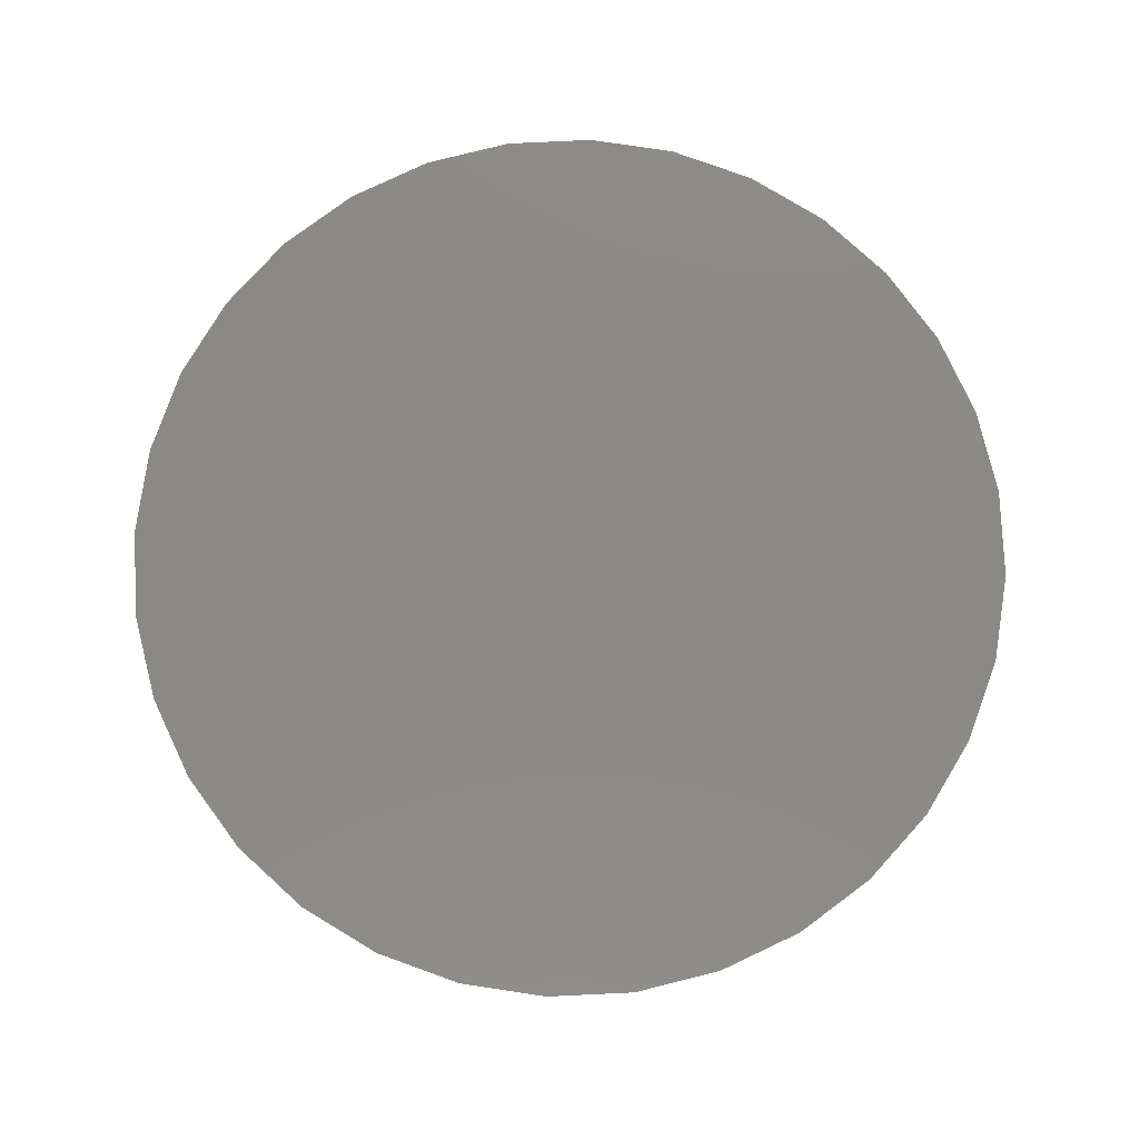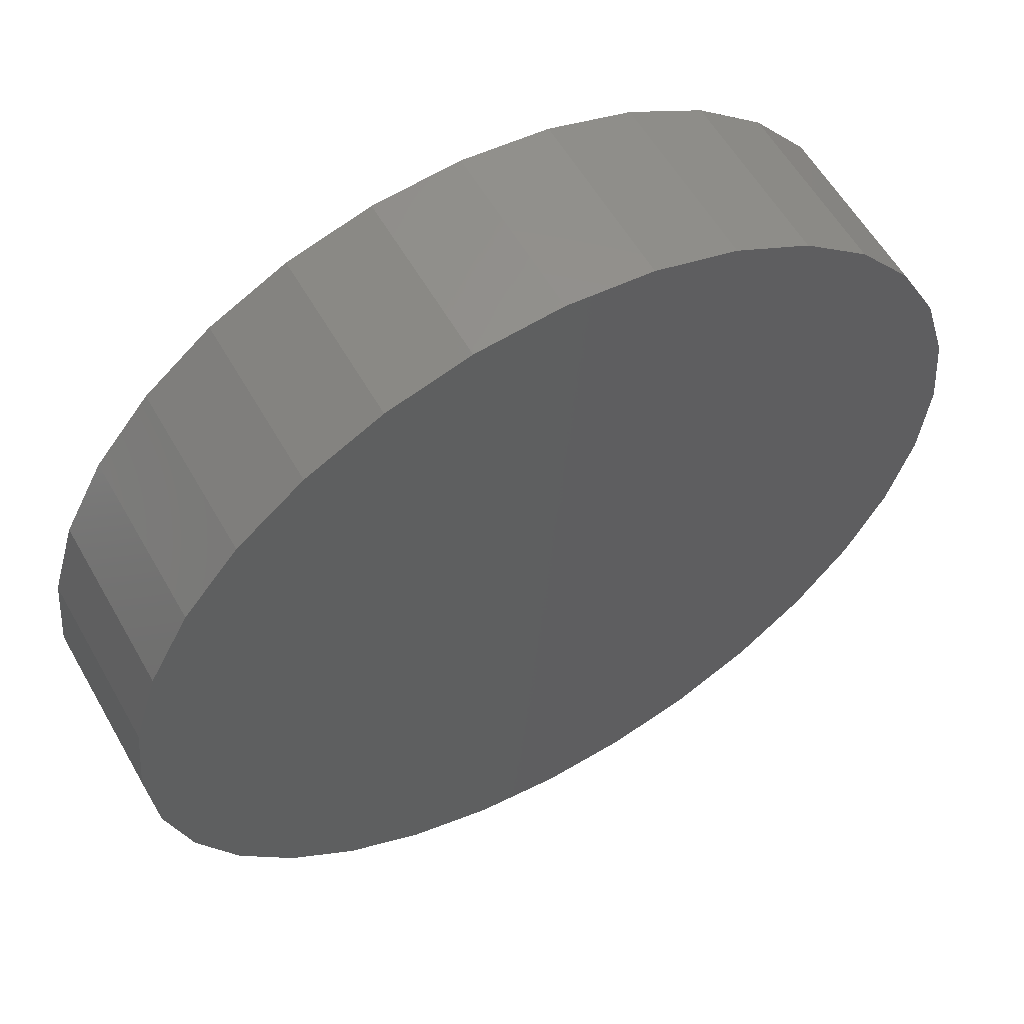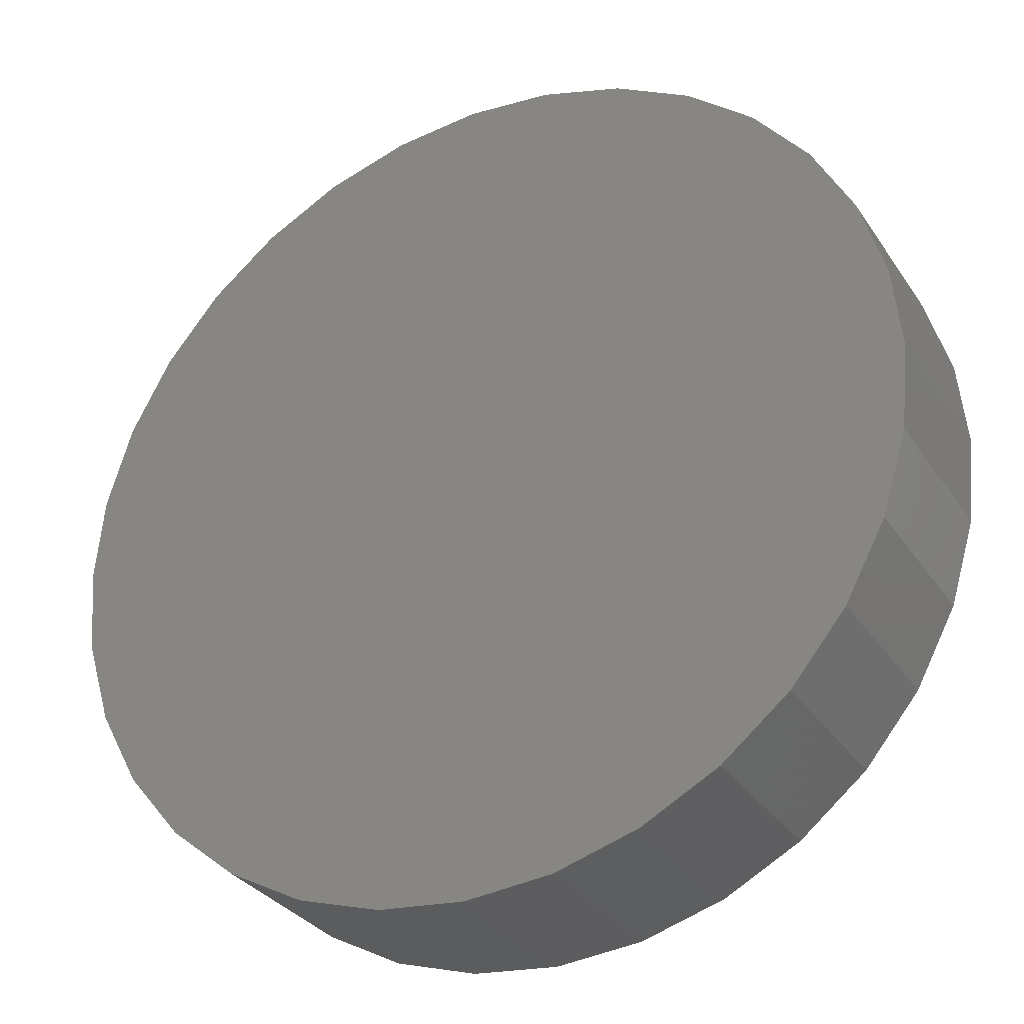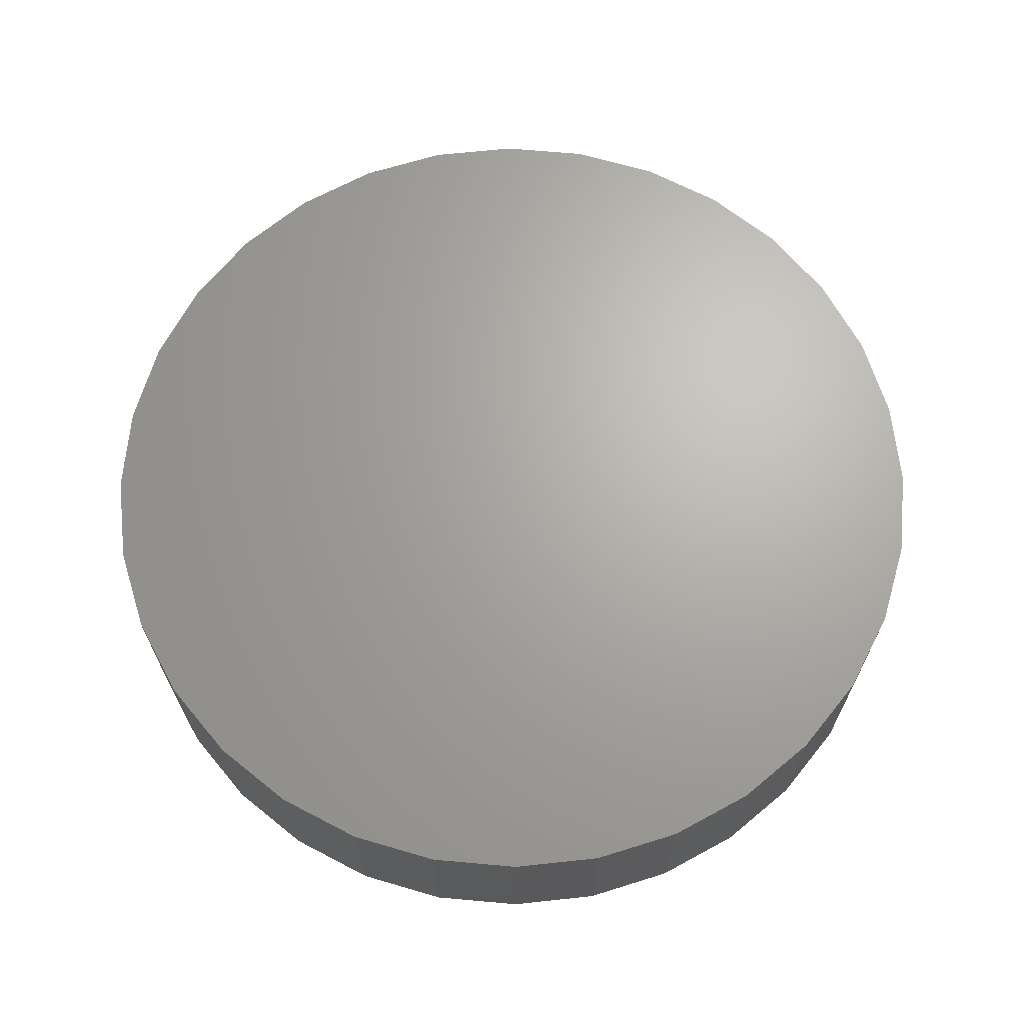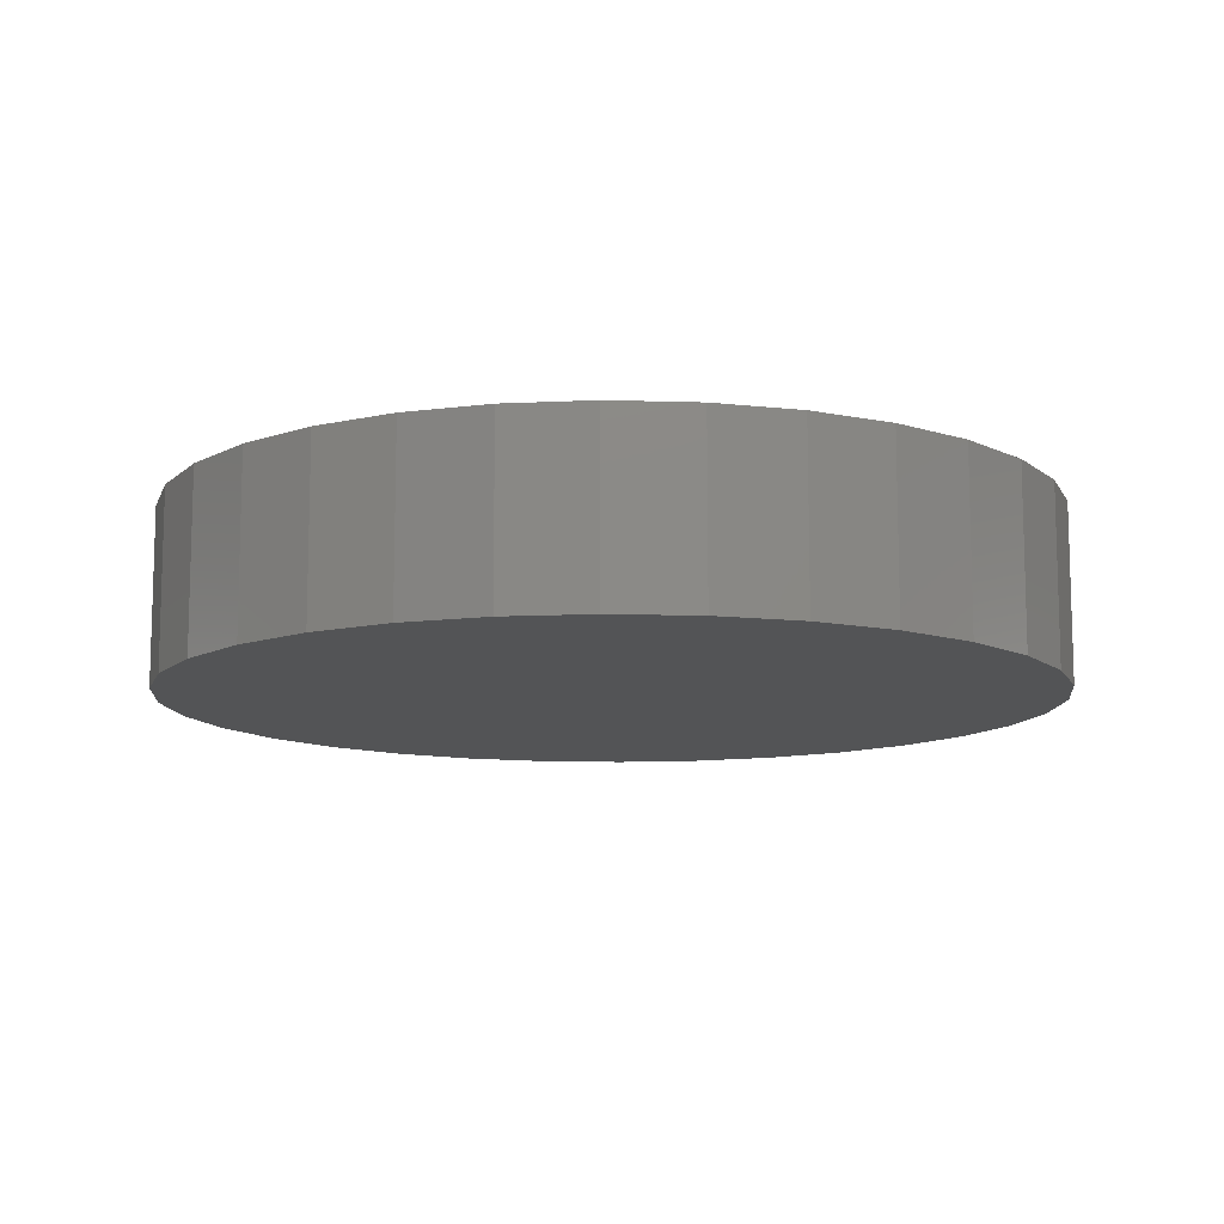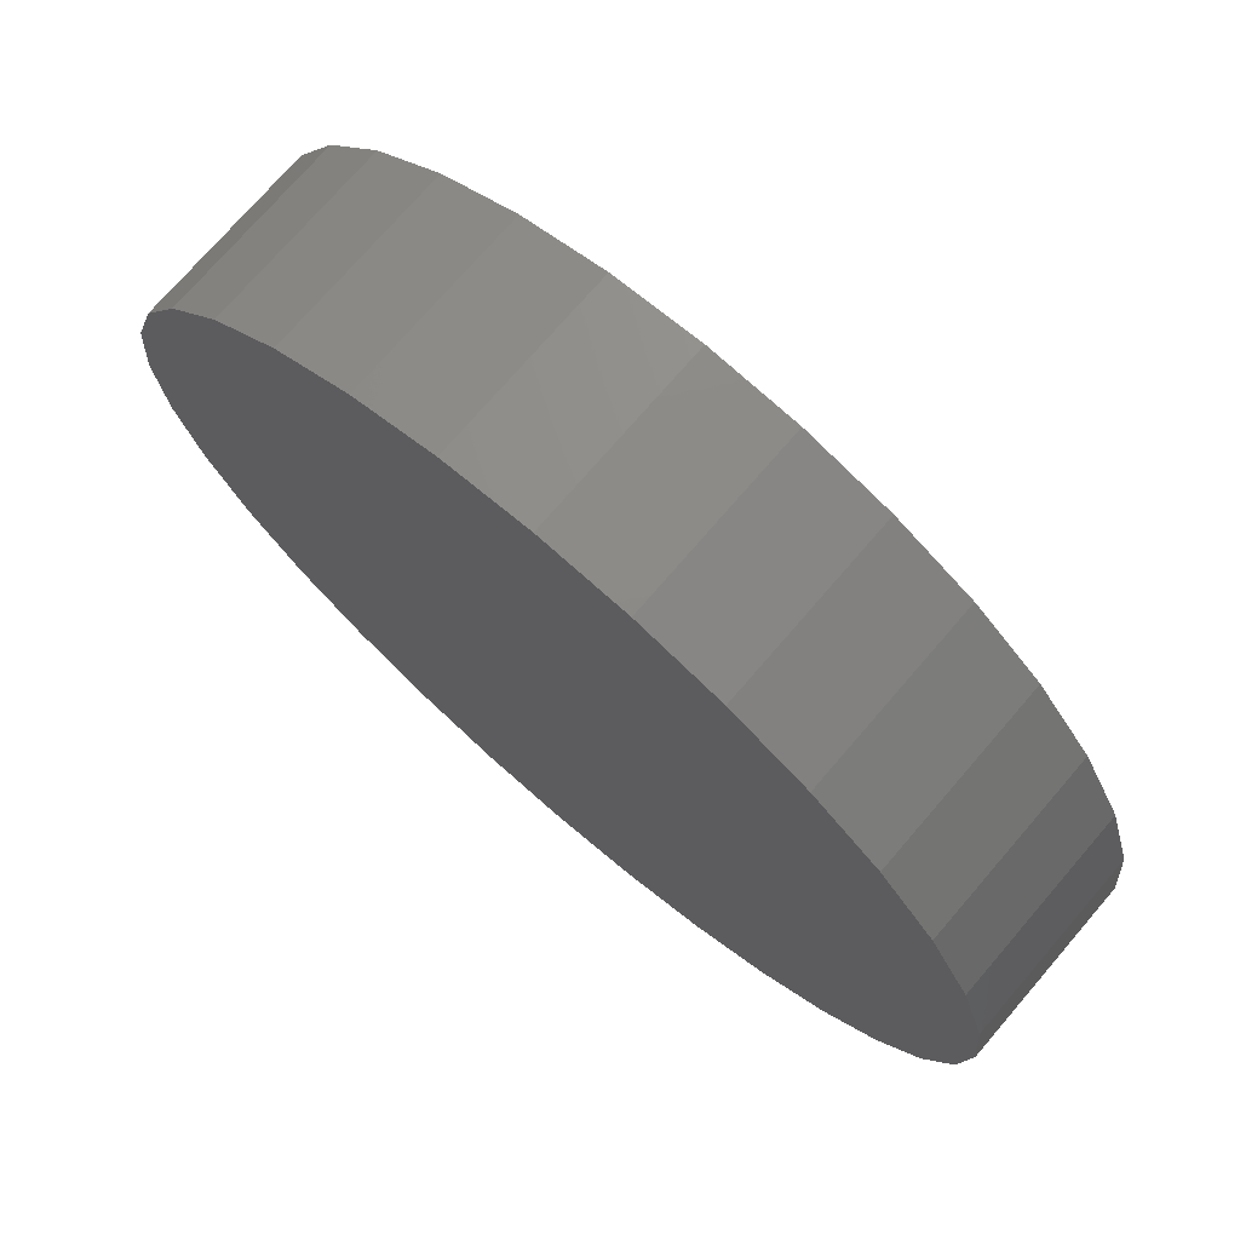
<metadata>
{"format":"stl","ext":"stl","renderer":"f3d","projection":"perspective","resolution":1024,"background":"white","views":[{"elev":79.6,"azim":2.9,"up":"+Z"},{"elev":58.1,"azim":-29.5,"up":"+Y"},{"elev":-31.3,"azim":-152.0,"up":"+Y"},{"elev":66.8,"azim":157.0,"up":"+Z"},{"elev":-11.1,"azim":-133.8,"up":"+Z"},{"elev":73.9,"azim":40.7,"up":"+Y"}]}
</metadata>
<code>
# stl→obj: 64 verts, 124 faces
v -1 3.3 3.35
v -1.005 3.349 3.25
v -1.005 3.349 3.35
v -1 3.3 3.25
v -1.019 3.396 3.25
v -1.019 3.396 3.35
v -1.042 3.439 3.25
v -1.042 3.439 3.35
v -1.073 3.477 3.25
v -1.073 3.477 3.35
v -1.111 3.508 3.35
v -1.111 3.508 3.25
v -1.154 3.531 3.35
v -1.154 3.531 3.25
v -1.201 3.545 3.35
v -1.201 3.545 3.25
v -1.25 3.55 3.35
v -1.25 3.55 3.25
v -1.299 3.545 3.35
v -1.299 3.545 3.25
v -1.346 3.531 3.35
v -1.346 3.531 3.25
v -1.389 3.508 3.35
v -1.389 3.508 3.25
v -1.427 3.477 3.35
v -1.427 3.477 3.25
v -1.458 3.439 3.25
v -1.458 3.439 3.35
v -1.481 3.396 3.25
v -1.481 3.396 3.35
v -1.495 3.349 3.25
v -1.495 3.349 3.35
v -1.5 3.3 3.25
v -1.5 3.3 3.35
v -1.495 3.251 3.25
v -1.495 3.251 3.35
v -1.481 3.204 3.25
v -1.481 3.204 3.35
v -1.458 3.161 3.25
v -1.458 3.161 3.35
v -1.427 3.123 3.25
v -1.427 3.123 3.35
v -1.389 3.092 3.35
v -1.389 3.092 3.25
v -1.346 3.069 3.35
v -1.346 3.069 3.25
v -1.299 3.055 3.35
v -1.299 3.055 3.25
v -1.25 3.05 3.35
v -1.25 3.05 3.25
v -1.201 3.055 3.35
v -1.201 3.055 3.25
v -1.154 3.069 3.35
v -1.154 3.069 3.25
v -1.111 3.092 3.35
v -1.111 3.092 3.25
v -1.073 3.123 3.35
v -1.073 3.123 3.25
v -1.042 3.161 3.25
v -1.042 3.161 3.35
v -1.019 3.204 3.25
v -1.019 3.204 3.35
v -1.005 3.251 3.25
v -1.005 3.251 3.35
f 1 2 3
f 2 1 4
f 3 5 6
f 5 3 2
f 6 7 8
f 7 6 5
f 8 9 10
f 9 8 7
f 9 11 10
f 11 9 12
f 12 13 11
f 13 12 14
f 14 15 13
f 15 14 16
f 16 17 15
f 17 16 18
f 18 19 17
f 19 18 20
f 20 21 19
f 21 20 22
f 22 23 21
f 23 22 24
f 24 25 23
f 25 24 26
f 27 25 26
f 25 27 28
f 29 28 27
f 28 29 30
f 31 30 29
f 30 31 32
f 33 32 31
f 32 33 34
f 35 34 33
f 34 35 36
f 37 36 35
f 36 37 38
f 39 38 37
f 38 39 40
f 41 40 39
f 40 41 42
f 41 43 42
f 43 41 44
f 44 45 43
f 45 44 46
f 46 47 45
f 47 46 48
f 48 49 47
f 49 48 50
f 50 51 49
f 51 50 52
f 52 53 51
f 53 52 54
f 54 55 53
f 55 54 56
f 56 57 55
f 57 56 58
f 57 59 60
f 59 57 58
f 60 61 62
f 61 60 59
f 62 63 64
f 63 62 61
f 64 4 1
f 4 64 63
f 63 2 4
f 61 2 63
f 61 5 2
f 59 5 61
f 59 7 5
f 58 7 59
f 58 9 7
f 56 9 58
f 56 12 9
f 54 12 56
f 54 14 12
f 52 14 54
f 52 16 14
f 50 16 52
f 50 18 16
f 48 18 50
f 48 20 18
f 46 20 48
f 46 22 20
f 44 22 46
f 44 24 22
f 41 24 44
f 41 26 24
f 39 26 41
f 39 27 26
f 37 27 39
f 37 29 27
f 35 29 37
f 35 31 29
f 31 35 33
f 3 64 1
f 6 64 3
f 6 62 64
f 8 62 6
f 8 60 62
f 10 60 8
f 10 57 60
f 11 57 10
f 11 55 57
f 13 55 11
f 13 53 55
f 15 53 13
f 15 51 53
f 17 51 15
f 17 49 51
f 19 49 17
f 19 47 49
f 21 47 19
f 21 45 47
f 23 45 21
f 23 43 45
f 25 43 23
f 25 42 43
f 28 42 25
f 28 40 42
f 30 40 28
f 30 38 40
f 32 38 30
f 32 36 38
f 36 32 34

</code>
